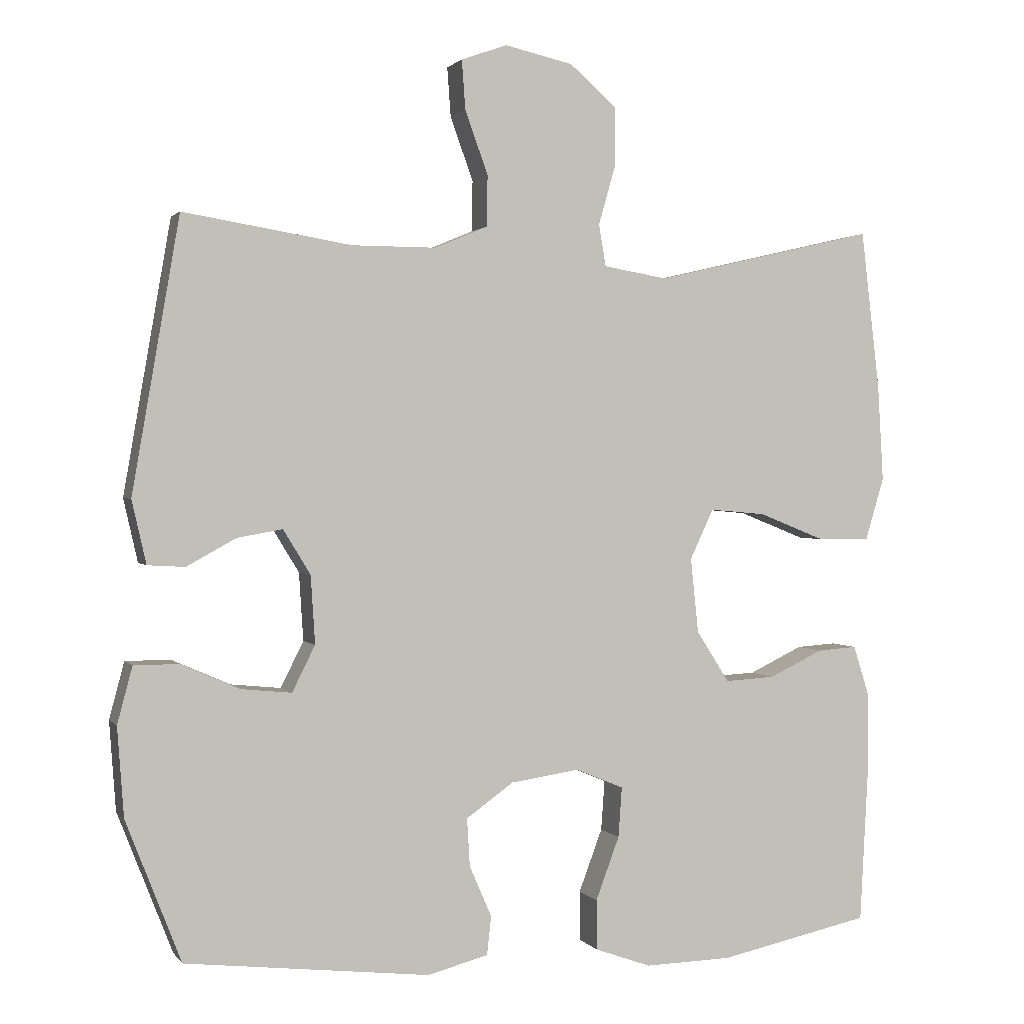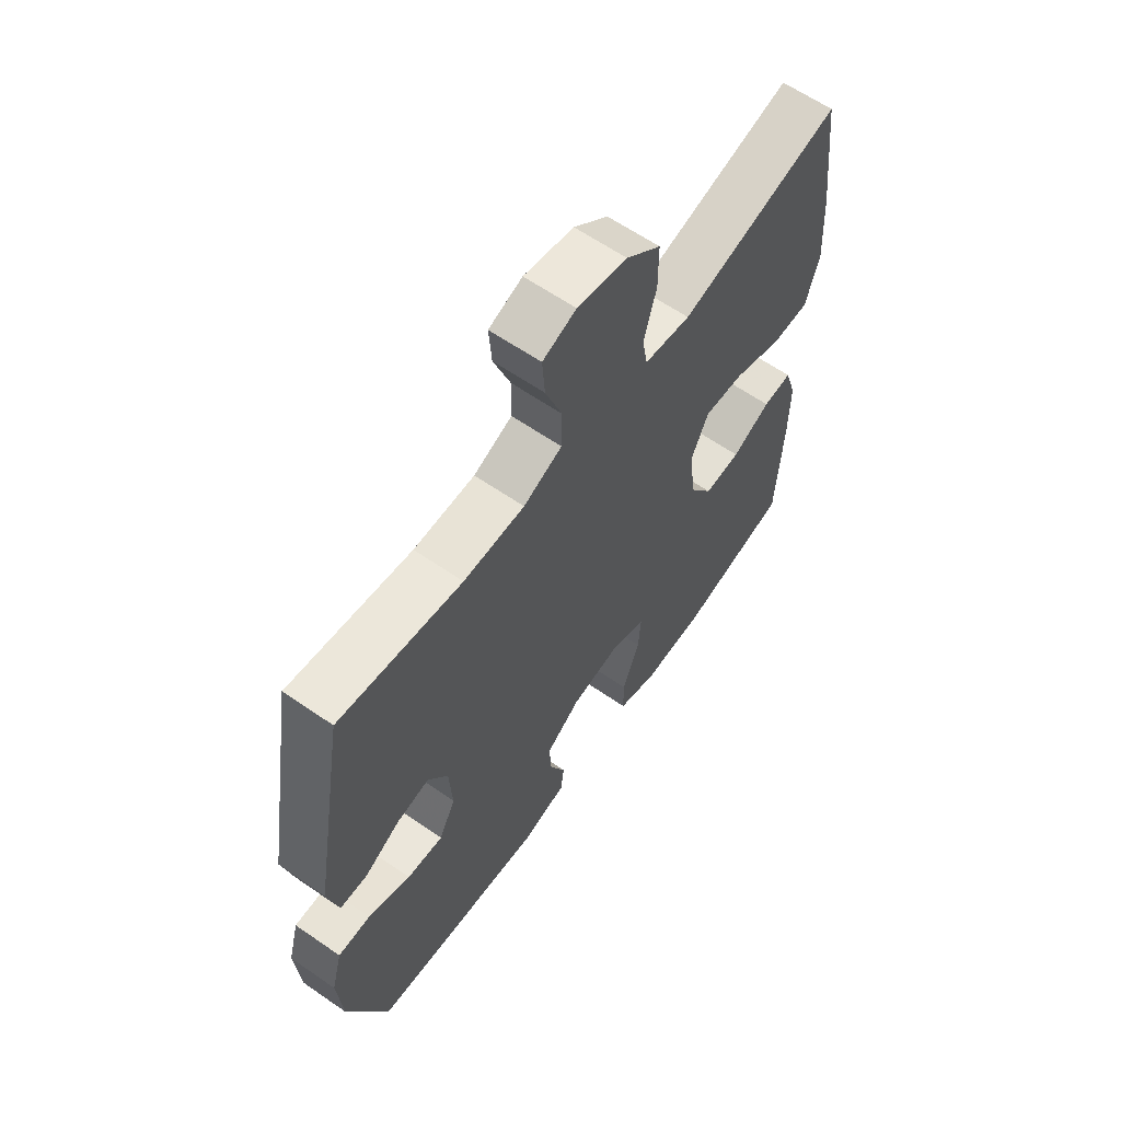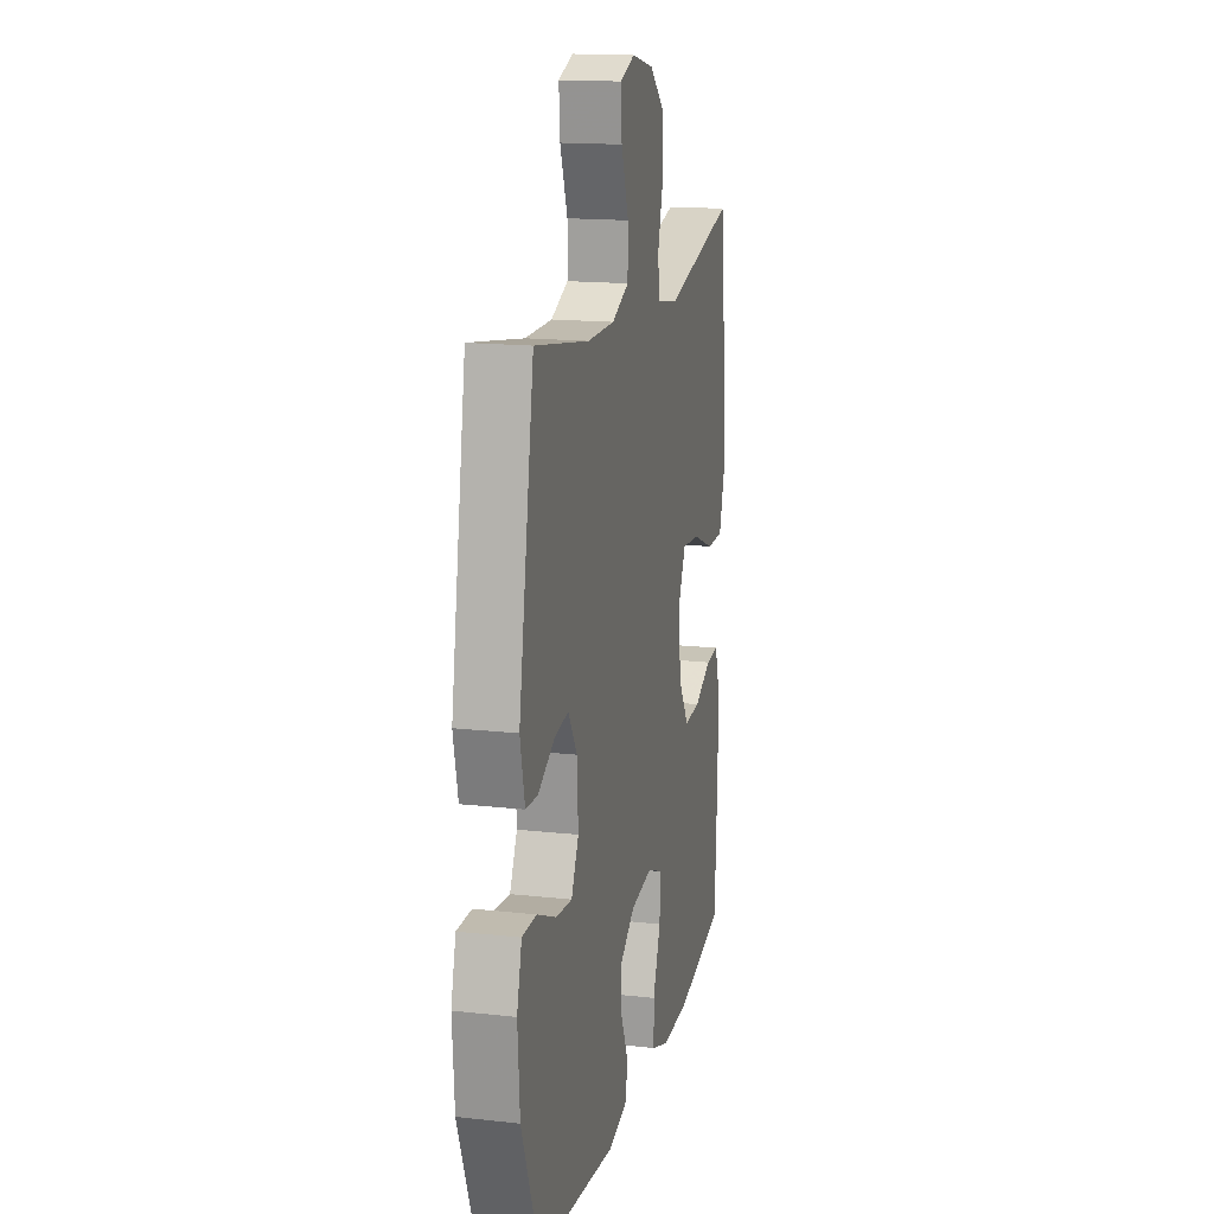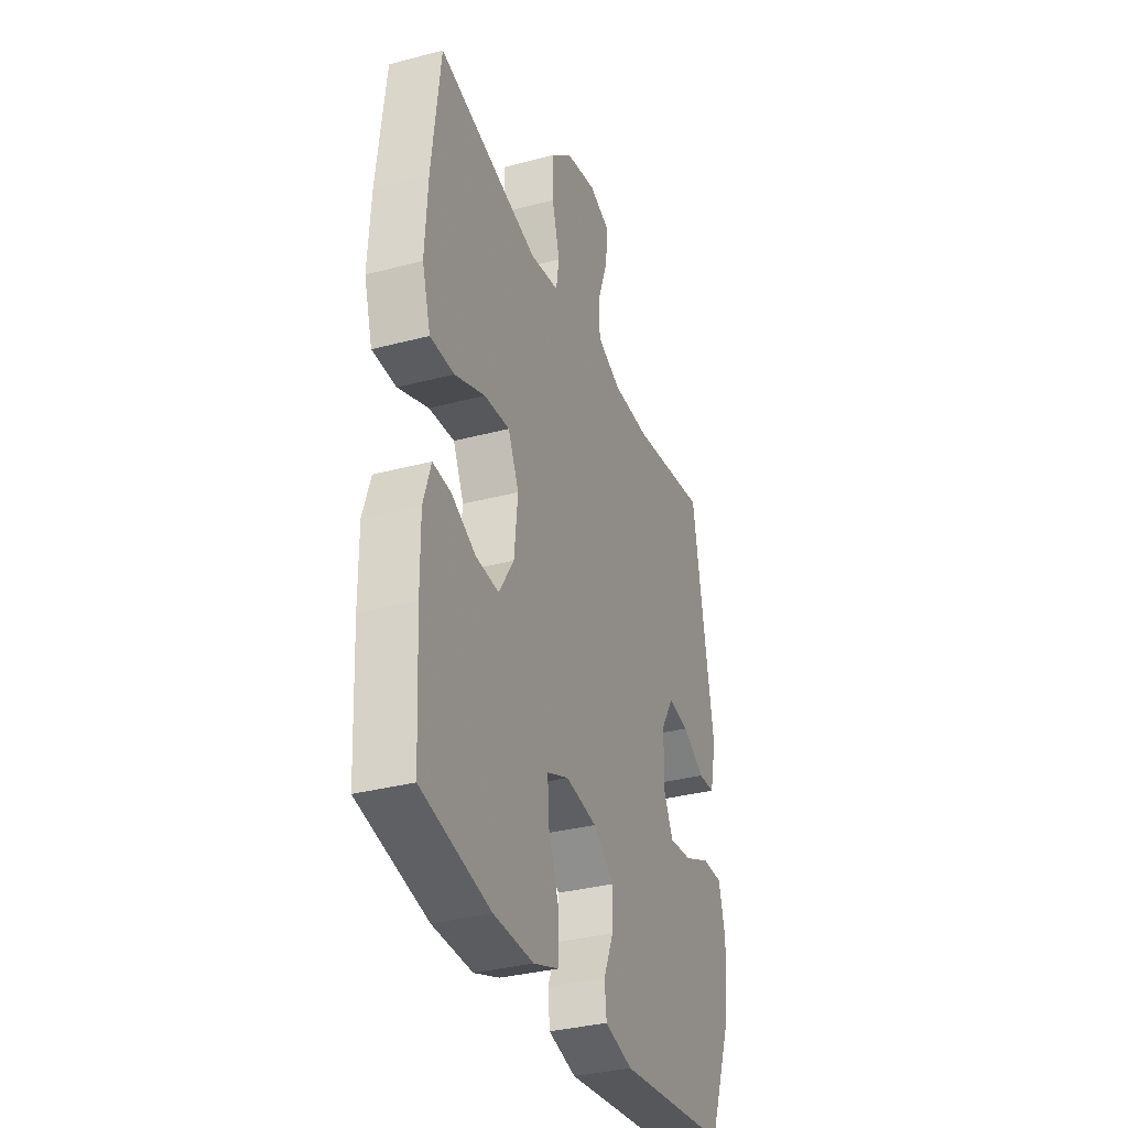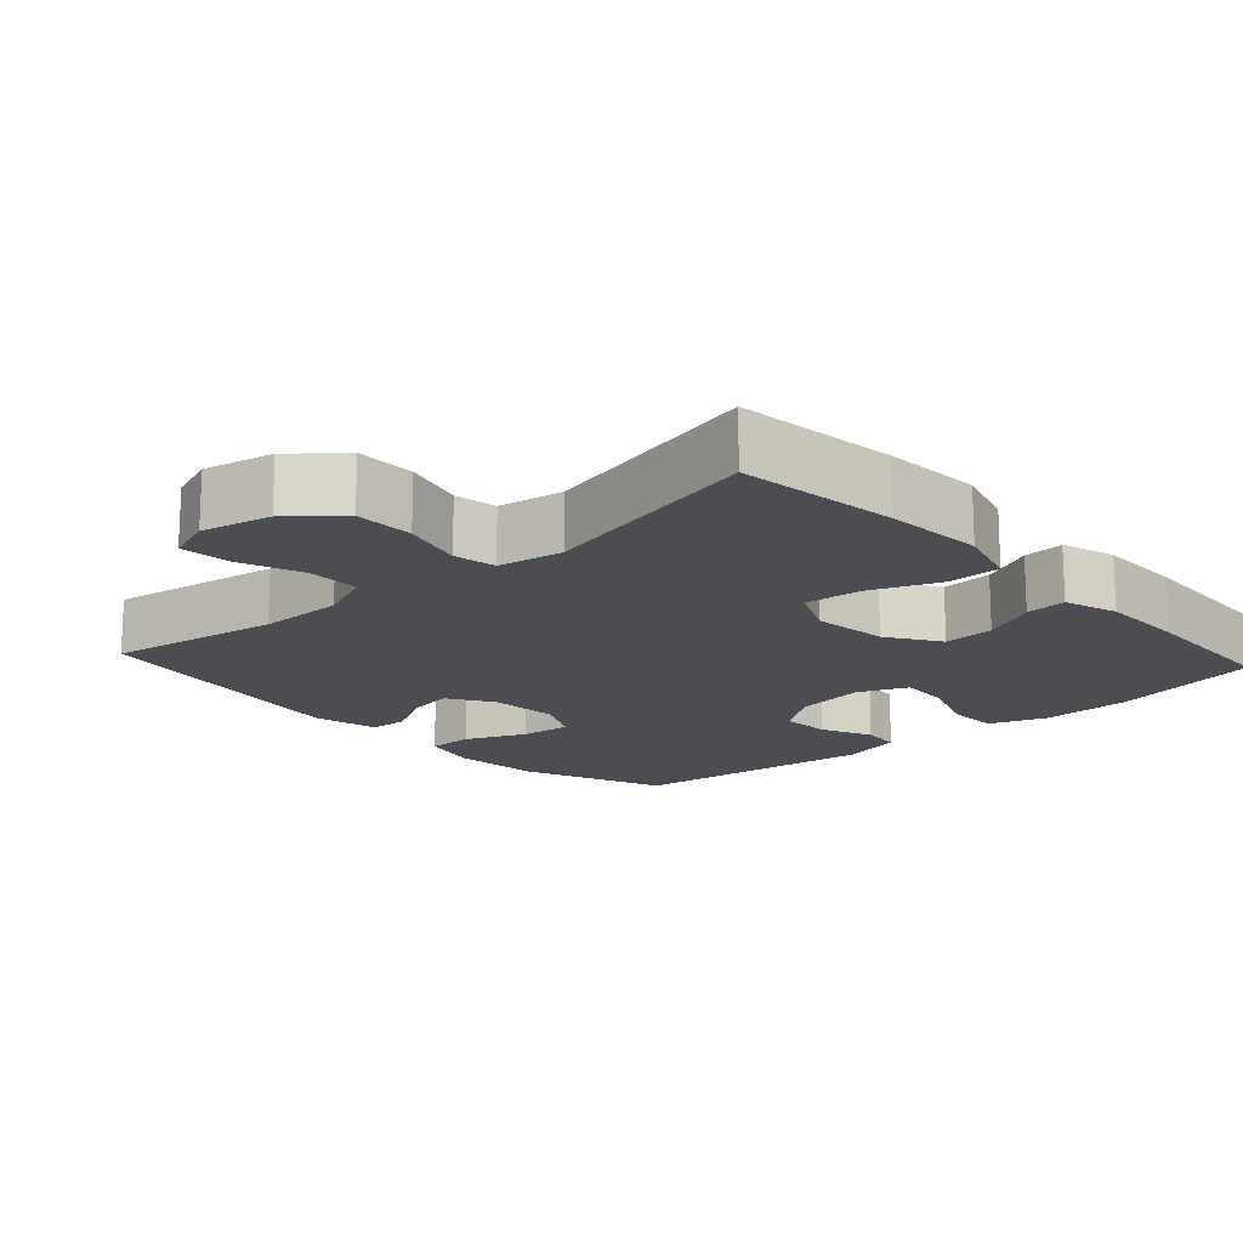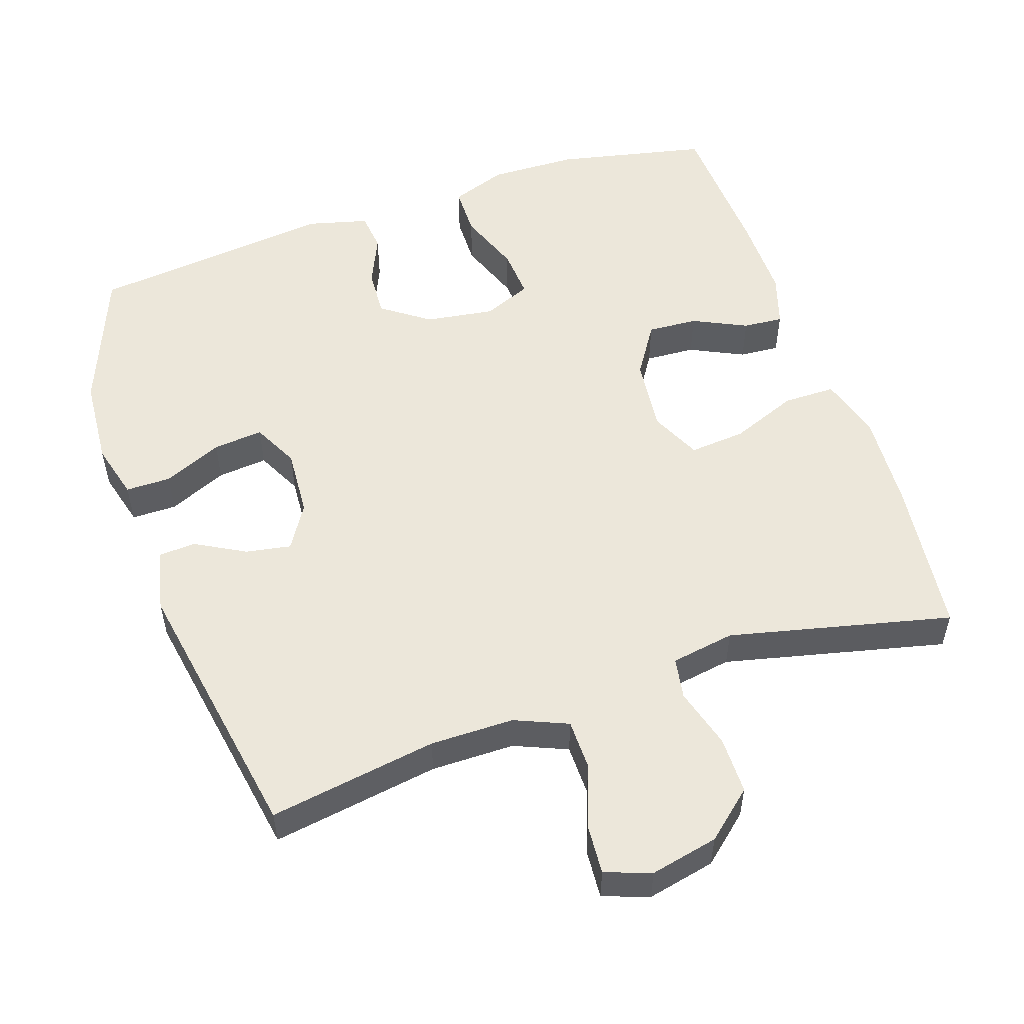
<metadata>
{"format":"obj","ext":"obj","renderer":"f3d","projection":"perspective","resolution":1024,"background":"white","views":[{"elev":1.3,"azim":-18.2,"up":"+Z"},{"elev":62.5,"azim":-55.0,"up":"+Z"},{"elev":16.0,"azim":-77.0,"up":"+Z"},{"elev":-33.8,"azim":109.8,"up":"+Z"},{"elev":-16.3,"azim":42.4,"up":"+Y"},{"elev":53.6,"azim":-18.6,"up":"+Y"}]}
</metadata>
<code>
v 0.5 0.07 0.5
v 0.526 0.07 0.279
v 0.534 0.07 0.143
v 0.508 0.07 0.056
v 0.435 0.07 0.056
v 0.342 0.07 0.093
v 0.264 0.07 0.1
v 0.231 0.07 0.03
v 0.242 0.07 -0.074
v 0.288 0.07 -0.146
v 0.358 0.07 -0.142
v 0.433 0.07 -0.106
v 0.489 0.07 -0.102
v 0.512 0.07 -0.175
v 0.511 0.07 -0.293
v 0.5 0.07 -0.5
v 0.289 0.07 -0.545
v 0.167 0.07 -0.548
v 0.089 0.07 -0.52
v 0.088 0.07 -0.45
v 0.121 0.07 -0.362
v 0.126 0.07 -0.292
v 0.059 0.07 -0.264
v -0.037 0.07 -0.278
v -0.103 0.07 -0.325
v -0.099 0.07 -0.392
v -0.068 0.07 -0.463
v -0.074 0.07 -0.517
v -0.159 0.07 -0.539
v -0.5 0.07 -0.5
v -0.577 0.07 -0.303
v -0.586 0.07 -0.179
v -0.565 0.07 -0.1
v -0.502 0.07 -0.1
v -0.42 0.07 -0.136
v -0.35 0.07 -0.143
v -0.318 0.07 -0.079
v -0.324 0.07 0.016
v -0.362 0.07 0.078
v -0.425 0.07 0.067
v -0.494 0.07 0.029
v -0.546 0.07 0.032
v -0.566 0.07 0.12
v -0.5 0.07 0.5
v -0.265 0.07 0.462
v -0.148 0.07 0.462
v -0.074 0.07 0.493
v -0.073 0.07 0.564
v -0.105 0.07 0.652
v -0.11 0.07 0.721
v -0.046 0.07 0.744
v 0.049 0.07 0.723
v 0.115 0.07 0.666
v 0.115 0.07 0.585
v 0.091 0.07 0.501
v 0.101 0.07 0.443
v 0.19 0.07 0.428
v 0.5 0 0.5
v 0.526 0 0.279
v 0.534 0 0.143
v 0.508 0 0.056
v 0.435 0 0.056
v 0.342 0 0.093
v 0.264 0 0.1
v 0.231 0 0.03
v 0.242 0 -0.074
v 0.288 0 -0.146
v 0.358 0 -0.142
v 0.433 0 -0.106
v 0.489 0 -0.102
v 0.512 0 -0.175
v 0.511 0 -0.293
v 0.5 0 -0.5
v 0.289 0 -0.545
v 0.167 0 -0.548
v 0.089 0 -0.52
v 0.088 0 -0.45
v 0.121 0 -0.362
v 0.126 0 -0.292
v 0.059 0 -0.264
v -0.037 0 -0.278
v -0.103 0 -0.325
v -0.099 0 -0.392
v -0.068 0 -0.463
v -0.074 0 -0.517
v -0.159 0 -0.539
v -0.5 0 -0.5
v -0.577 0 -0.303
v -0.586 0 -0.179
v -0.565 0 -0.1
v -0.502 0 -0.1
v -0.42 0 -0.136
v -0.35 0 -0.143
v -0.318 0 -0.079
v -0.324 0 0.016
v -0.362 0 0.078
v -0.425 0 0.067
v -0.494 0 0.029
v -0.546 0 0.032
v -0.566 0 0.12
v -0.5 0 0.5
v -0.265 0 0.462
v -0.148 0 0.462
v -0.074 0 0.493
v -0.073 0 0.564
v -0.105 0 0.652
v -0.11 0 0.721
v -0.046 0 0.744
v 0.049 0 0.723
v 0.115 0 0.666
v 0.115 0 0.585
v 0.091 0 0.501
v 0.101 0 0.443
v 0.19 0 0.428
f 53 54 55
f 52 53 55
f 51 52 55
f 50 51 55
f 49 50 55
f 48 49 55
f 47 48 55 56
f 46 47 56
f 45 46 56 57
f 43 44 45
f 42 43 45
f 41 42 45
f 40 41 45
f 39 40 45 57
f 33 34 35
f 32 33 35
f 31 32 35
f 30 31 35
f 29 30 35
f 28 29 35
f 27 28 35
f 26 27 35
f 25 26 35 36
f 24 25 36 37
f 19 20 21
f 18 19 21
f 17 18 21
f 16 17 21
f 15 16 21
f 14 15 21
f 13 14 21
f 12 13 21
f 11 12 21
f 10 11 21 22
f 9 10 22 23
f 4 5 6
f 3 4 6
f 2 3 6
f 1 2 6
f 57 1 6
f 57 6 7
f 57 7 8
f 39 57 8
f 38 39 8
f 24 37 38
f 23 24 38
f 9 23 38
f 8 9 38
f 112 111 110
f 112 110 109
f 112 109 108
f 112 108 107
f 112 107 106
f 112 106 105
f 113 112 105 104
f 113 104 103
f 114 113 103 102
f 102 101 100
f 102 100 99
f 102 99 98
f 102 98 97
f 114 102 97 96
f 92 91 90
f 92 90 89
f 92 89 88
f 92 88 87
f 92 87 86
f 92 86 85
f 92 85 84
f 92 84 83
f 93 92 83 82
f 94 93 82 81
f 78 77 76
f 78 76 75
f 78 75 74
f 78 74 73
f 78 73 72
f 78 72 71
f 78 71 70
f 78 70 69
f 78 69 68
f 79 78 68 67
f 80 79 67 66
f 63 62 61
f 63 61 60
f 63 60 59
f 63 59 58
f 63 58 114
f 64 63 114
f 65 64 114
f 65 114 96
f 65 96 95
f 95 94 81
f 95 81 80
f 95 80 66
f 95 66 65
f 1 58 59 2
f 2 59 60 3
f 3 60 61 4
f 4 61 62 5
f 5 62 63 6
f 6 63 64 7
f 7 64 65 8
f 8 65 66 9
f 9 66 67 10
f 10 67 68 11
f 11 68 69 12
f 12 69 70 13
f 13 70 71 14
f 14 71 72 15
f 15 72 73 16
f 16 73 74 17
f 17 74 75 18
f 18 75 76 19
f 19 76 77 20
f 20 77 78 21
f 21 78 79 22
f 22 79 80 23
f 23 80 81 24
f 24 81 82 25
f 25 82 83 26
f 26 83 84 27
f 27 84 85 28
f 28 85 86 29
f 29 86 87 30
f 30 87 88 31
f 31 88 89 32
f 32 89 90 33
f 33 90 91 34
f 34 91 92 35
f 35 92 93 36
f 36 93 94 37
f 37 94 95 38
f 38 95 96 39
f 39 96 97 40
f 40 97 98 41
f 41 98 99 42
f 42 99 100 43
f 43 100 101 44
f 44 101 102 45
f 45 102 103 46
f 46 103 104 47
f 47 104 105 48
f 48 105 106 49
f 49 106 107 50
f 50 107 108 51
f 51 108 109 52
f 52 109 110 53
f 53 110 111 54
f 54 111 112 55
f 55 112 113 56
f 56 113 114 57
f 57 114 58 1

</code>
